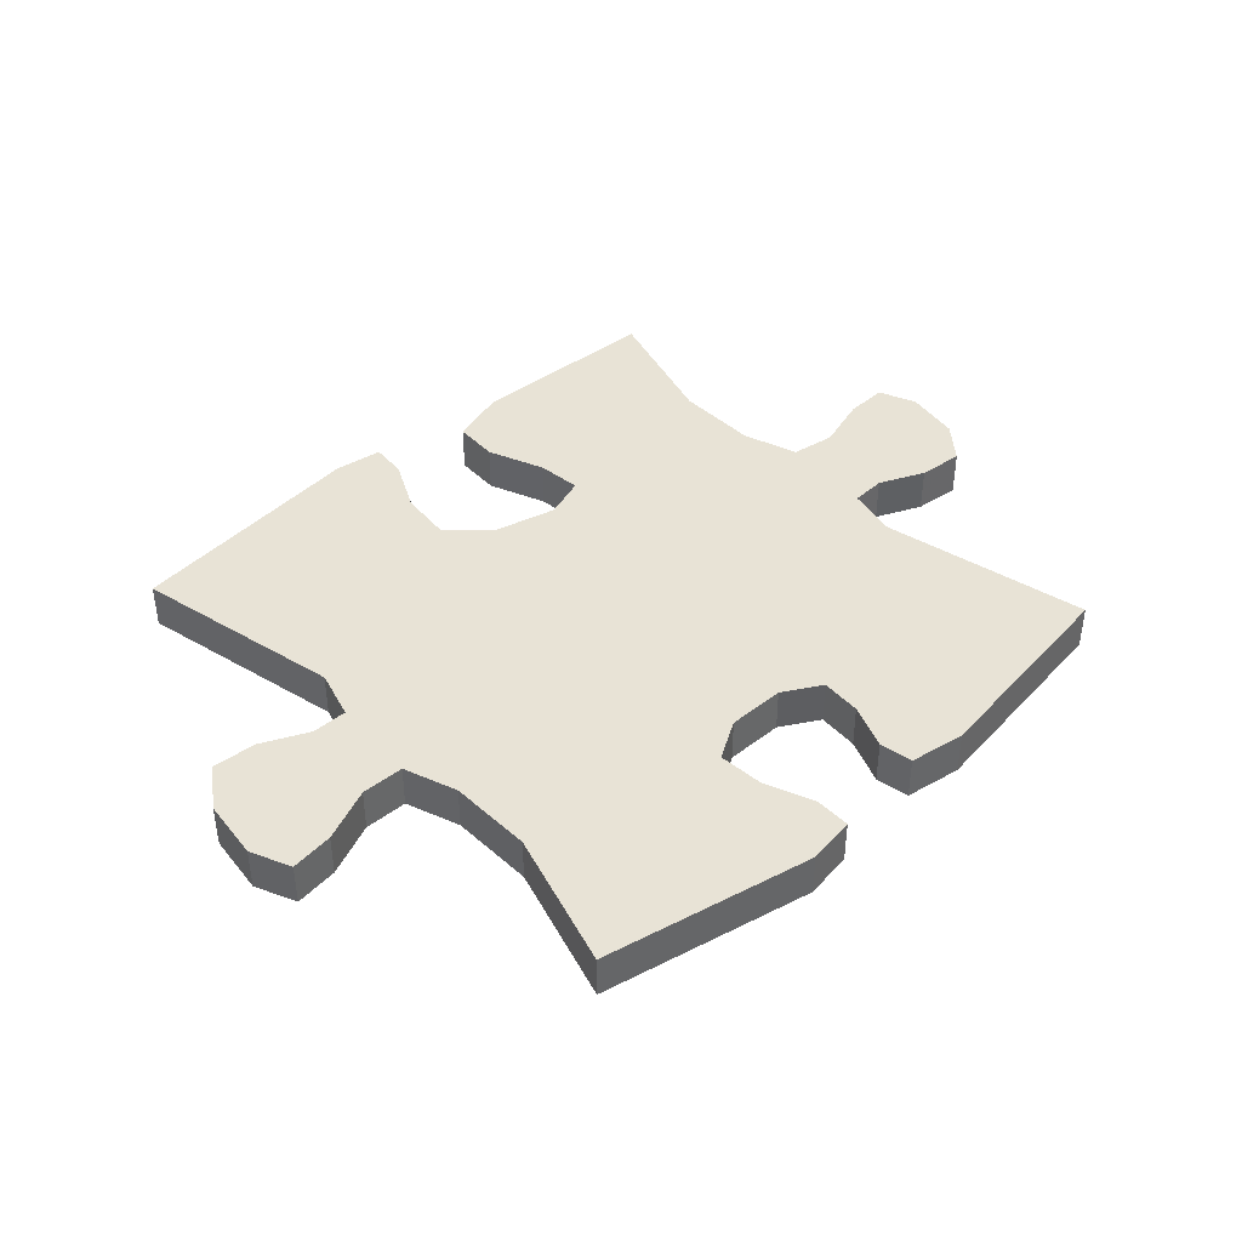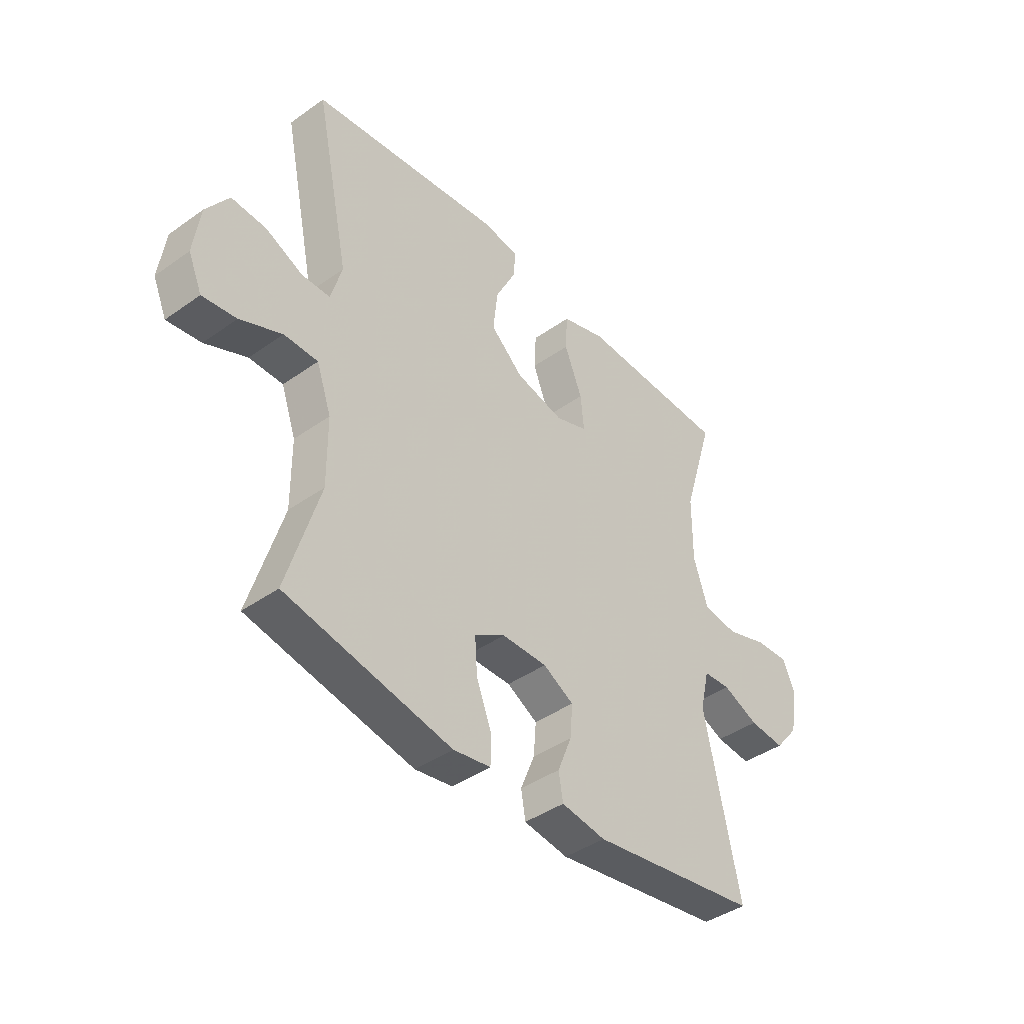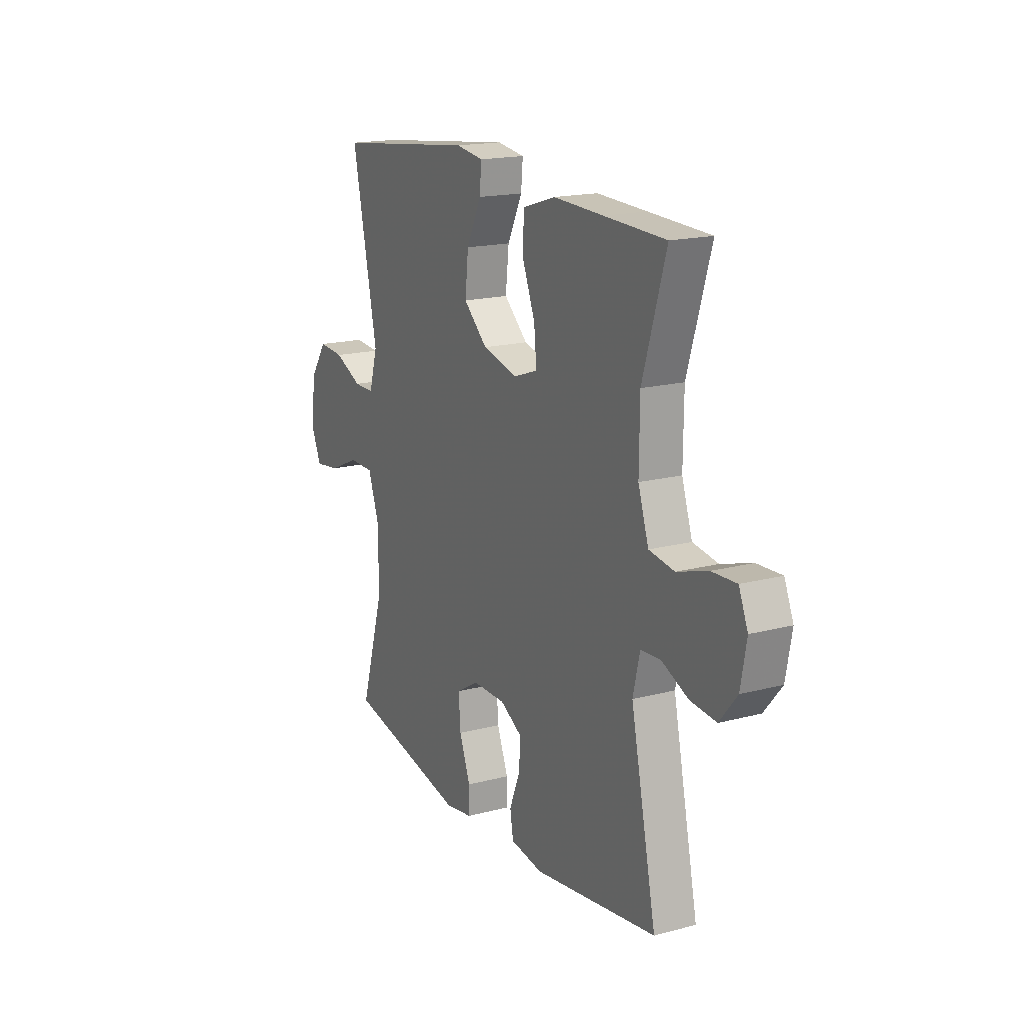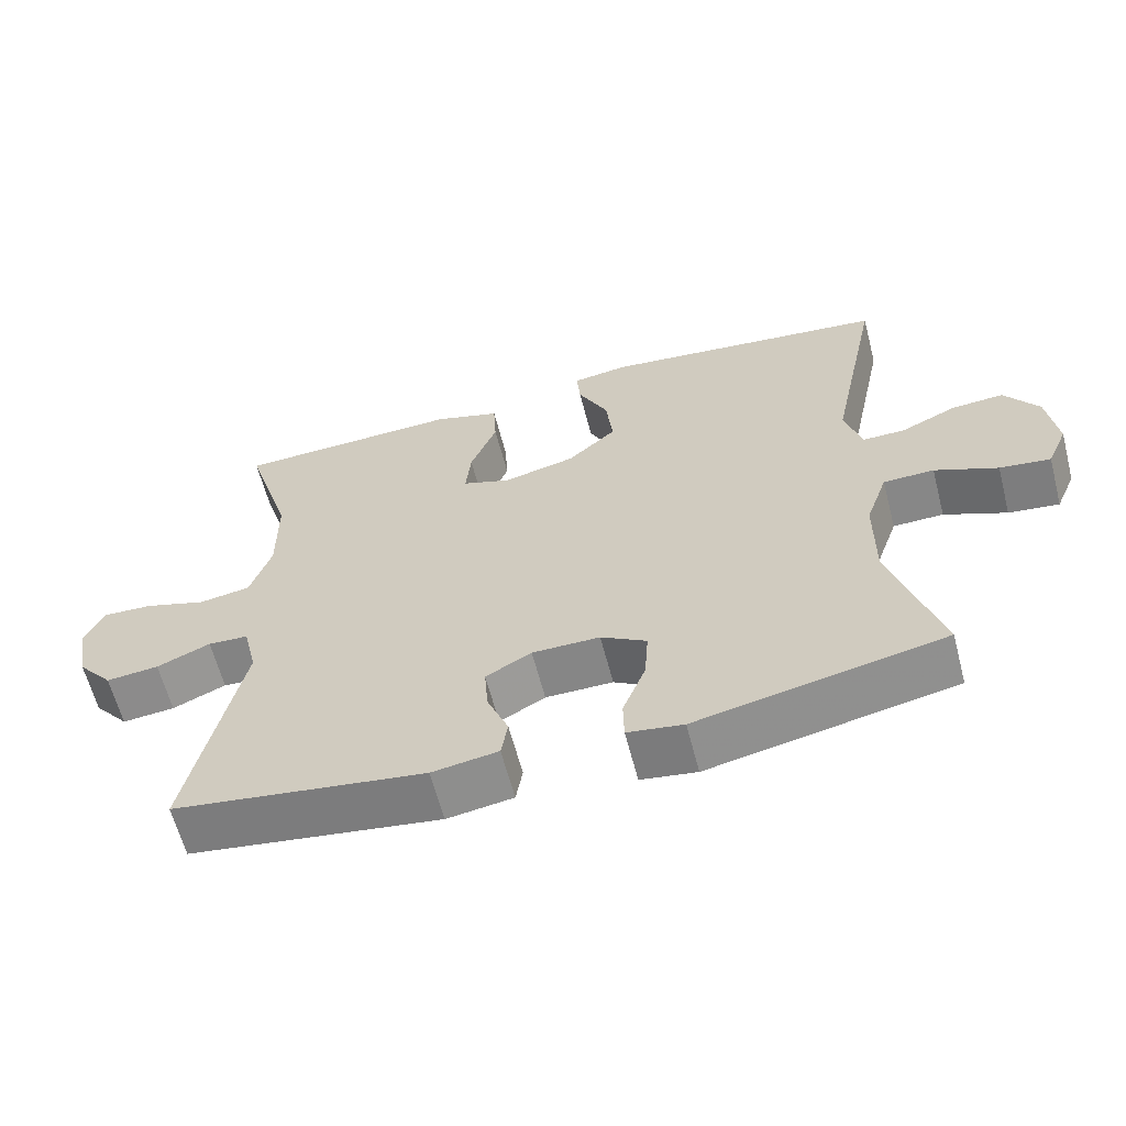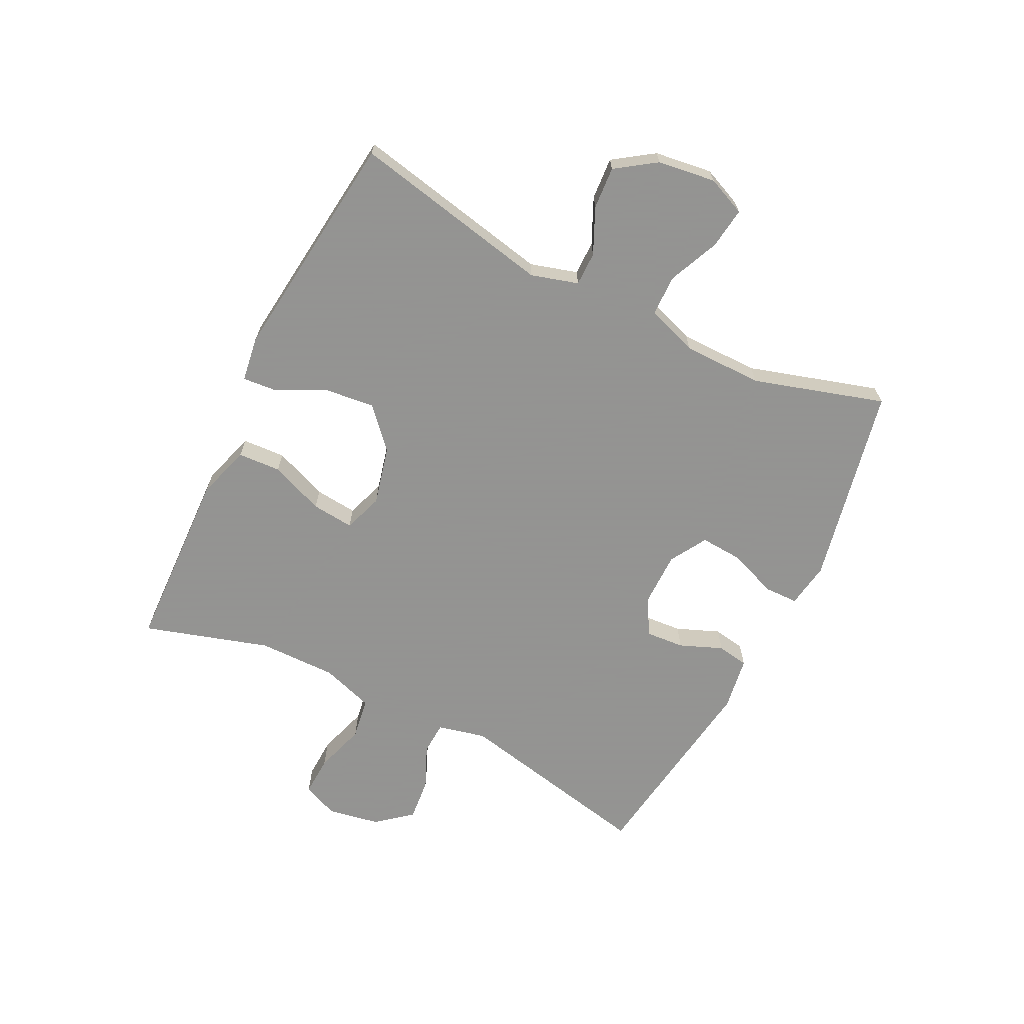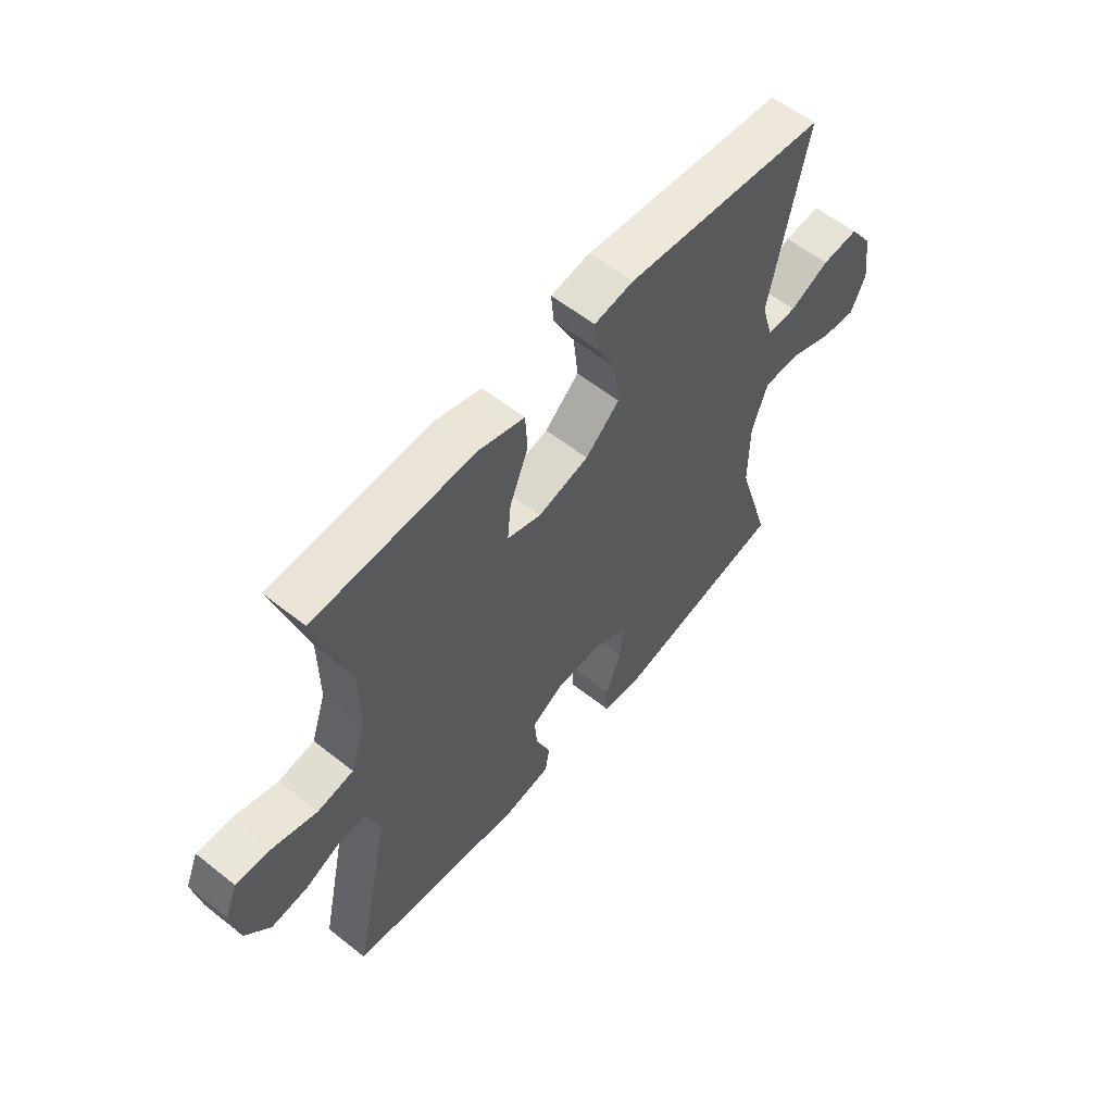
<metadata>
{"format":"obj","ext":"obj","renderer":"f3d","projection":"perspective","resolution":1024,"background":"white","views":[{"elev":41.5,"azim":137.0,"up":"+Y"},{"elev":-41.7,"azim":130.6,"up":"+Z"},{"elev":17.4,"azim":-117.7,"up":"+Z"},{"elev":-62.2,"azim":14.6,"up":"+Z"},{"elev":-66.9,"azim":63.6,"up":"+Y"},{"elev":58.4,"azim":-50.6,"up":"+Z"}]}
</metadata>
<code>
v 0.5 0.07 -0.5
v 0.164 0.07 -0.569
v 0.088 0.07 -0.557
v 0.087 0.07 -0.5
v 0.118 0.07 -0.42
v 0.123 0.07 -0.348
v 0.061 0.07 -0.311
v -0.031 0.07 -0.311
v -0.093 0.07 -0.346
v -0.088 0.07 -0.411
v -0.059 0.07 -0.483
v -0.068 0.07 -0.536
v -0.158 0.07 -0.55
v -0.5 0.07 -0.5
v -0.429 0.07 -0.163
v -0.448 0.07 -0.082
v -0.503 0.07 -0.079
v -0.576 0.07 -0.111
v -0.648 0.07 -0.118
v -0.696 0.07 -0.06
v -0.712 0.07 0.028
v -0.687 0.07 0.088
v -0.619 0.07 0.085
v -0.534 0.07 0.058
v -0.464 0.07 0.069
v -0.435 0.07 0.157
v -0.436 0.07 0.289
v -0.5 0.07 0.5
v -0.33 0.07 0.506
v -0.192 0.07 0.511
v -0.102 0.07 0.483
v -0.098 0.07 0.411
v -0.134 0.07 0.32
v -0.141 0.07 0.249
v -0.075 0.07 0.226
v 0.023 0.07 0.25
v 0.089 0.07 0.31
v 0.08 0.07 0.394
v 0.039 0.07 0.477
v 0.034 0.07 0.534
v 0.11 0.07 0.545
v 0.5 0.07 0.5
v 0.43 0.07 0.163
v 0.453 0.07 0.084
v 0.51 0.07 0.084
v 0.586 0.07 0.119
v 0.657 0.07 0.124
v 0.703 0.07 0.057
v 0.716 0.07 -0.04
v 0.688 0.07 -0.105
v 0.619 0.07 -0.096
v 0.534 0.07 -0.059
v 0.465 0.07 -0.06
v 0.435 0.07 -0.146
v 0.434 0.07 -0.28
v 0.5 0 -0.5
v 0.164 0 -0.569
v 0.088 0 -0.557
v 0.087 0 -0.5
v 0.118 0 -0.42
v 0.123 0 -0.348
v 0.061 0 -0.311
v -0.031 0 -0.311
v -0.093 0 -0.346
v -0.088 0 -0.411
v -0.059 0 -0.483
v -0.068 0 -0.536
v -0.158 0 -0.55
v -0.5 0 -0.5
v -0.429 0 -0.163
v -0.448 0 -0.082
v -0.503 0 -0.079
v -0.576 0 -0.111
v -0.648 0 -0.118
v -0.696 0 -0.06
v -0.712 0 0.028
v -0.687 0 0.088
v -0.619 0 0.085
v -0.534 0 0.058
v -0.464 0 0.069
v -0.435 0 0.157
v -0.436 0 0.289
v -0.5 0 0.5
v -0.33 0 0.506
v -0.192 0 0.511
v -0.102 0 0.483
v -0.098 0 0.411
v -0.134 0 0.32
v -0.141 0 0.249
v -0.075 0 0.226
v 0.023 0 0.25
v 0.089 0 0.31
v 0.08 0 0.394
v 0.039 0 0.477
v 0.034 0 0.534
v 0.11 0 0.545
v 0.5 0 0.5
v 0.43 0 0.163
v 0.453 0 0.084
v 0.51 0 0.084
v 0.586 0 0.119
v 0.657 0 0.124
v 0.703 0 0.057
v 0.716 0 -0.04
v 0.688 0 -0.105
v 0.619 0 -0.096
v 0.534 0 -0.059
v 0.465 0 -0.06
v 0.435 0 -0.146
v 0.434 0 -0.28
f 49 50 51 52
f 49 52 53
f 48 49 53
f 45 46 47 48
f 44 45 48 53
f 43 44 53 54
f 41 42 43
f 38 39 40 41
f 37 38 41 43
f 36 37 43 54
f 30 31 32 33
f 29 30 33 34
f 27 28 29 34
f 26 27 34 35
f 21 22 23 24
f 21 24 25
f 20 21 25
f 17 18 19 20
f 16 17 20 25
f 15 16 25 26
f 13 14 15
f 10 11 12 13
f 9 10 13 15
f 8 9 15 26
f 2 3 4 5
f 55 1 2 5
f 55 5 6
f 35 36 54 55
f 35 55 6 7
f 7 8 26 35
f 107 106 105 104
f 108 107 104
f 108 104 103
f 103 102 101 100
f 108 103 100 99
f 109 108 99 98
f 98 97 96
f 96 95 94 93
f 98 96 93 92
f 109 98 92 91
f 88 87 86 85
f 89 88 85 84
f 89 84 83 82
f 90 89 82 81
f 79 78 77 76
f 80 79 76
f 80 76 75
f 75 74 73 72
f 80 75 72 71
f 81 80 71 70
f 70 69 68
f 68 67 66 65
f 70 68 65 64
f 81 70 64 63
f 60 59 58 57
f 60 57 56 110
f 61 60 110
f 110 109 91 90
f 62 61 110 90
f 90 81 63 62
f 1 56 57 2
f 2 57 58 3
f 3 58 59 4
f 4 59 60 5
f 5 60 61 6
f 6 61 62 7
f 7 62 63 8
f 8 63 64 9
f 9 64 65 10
f 10 65 66 11
f 11 66 67 12
f 12 67 68 13
f 13 68 69 14
f 14 69 70 15
f 15 70 71 16
f 16 71 72 17
f 17 72 73 18
f 18 73 74 19
f 19 74 75 20
f 20 75 76 21
f 21 76 77 22
f 22 77 78 23
f 23 78 79 24
f 24 79 80 25
f 25 80 81 26
f 26 81 82 27
f 27 82 83 28
f 28 83 84 29
f 29 84 85 30
f 30 85 86 31
f 31 86 87 32
f 32 87 88 33
f 33 88 89 34
f 34 89 90 35
f 35 90 91 36
f 36 91 92 37
f 37 92 93 38
f 38 93 94 39
f 39 94 95 40
f 40 95 96 41
f 41 96 97 42
f 42 97 98 43
f 43 98 99 44
f 44 99 100 45
f 45 100 101 46
f 46 101 102 47
f 47 102 103 48
f 48 103 104 49
f 49 104 105 50
f 50 105 106 51
f 51 106 107 52
f 52 107 108 53
f 53 108 109 54
f 54 109 110 55
f 55 110 56 1

</code>
